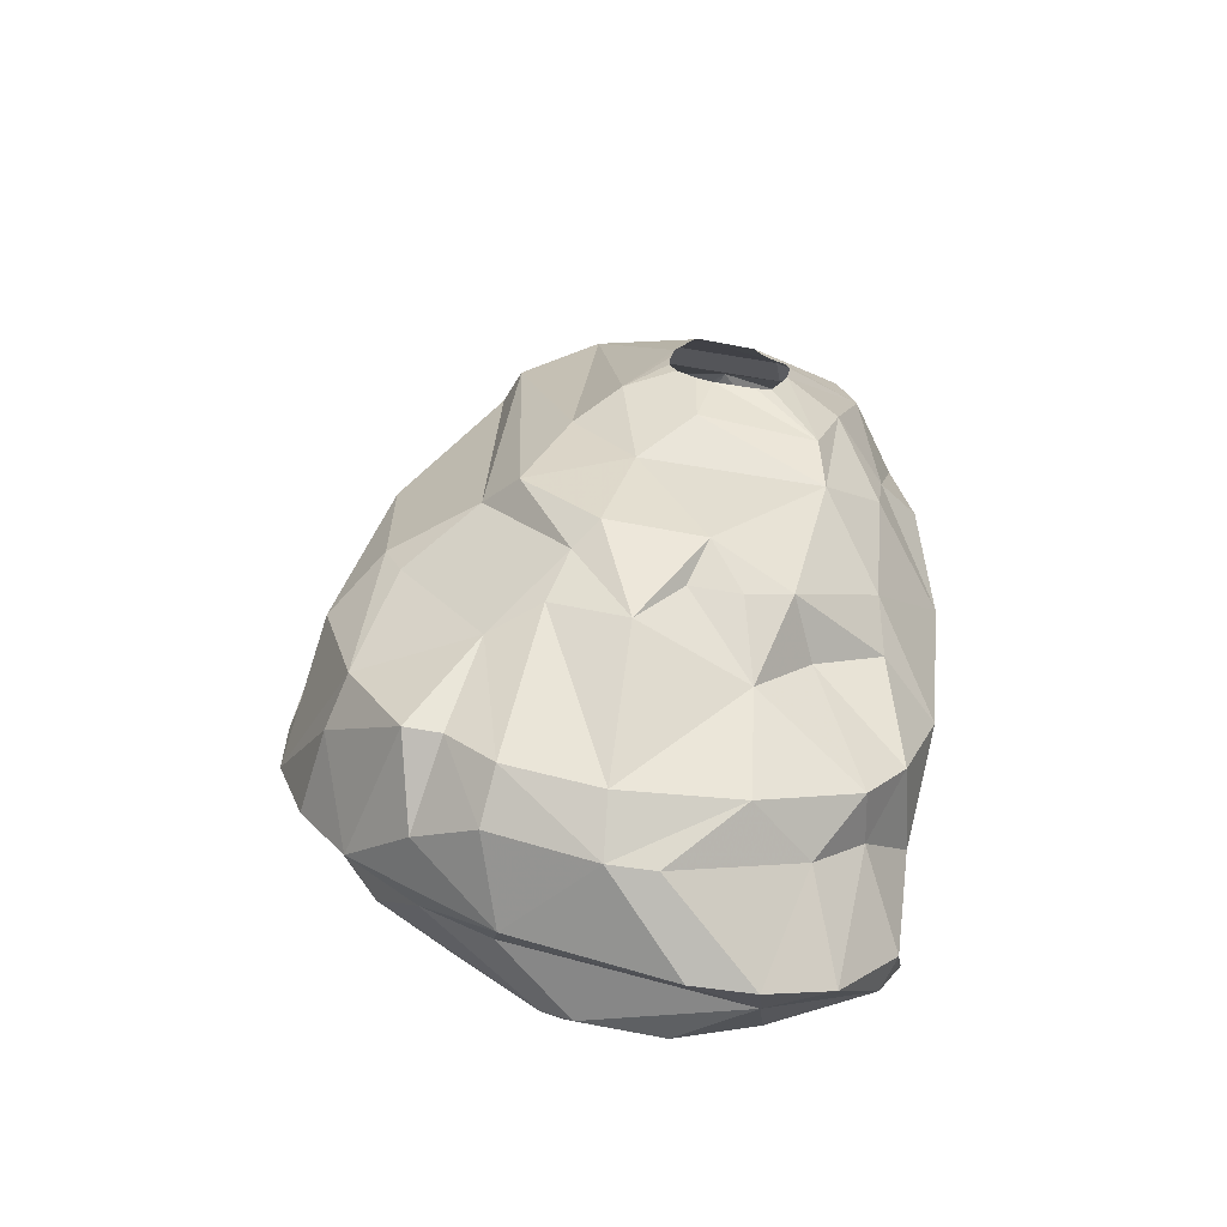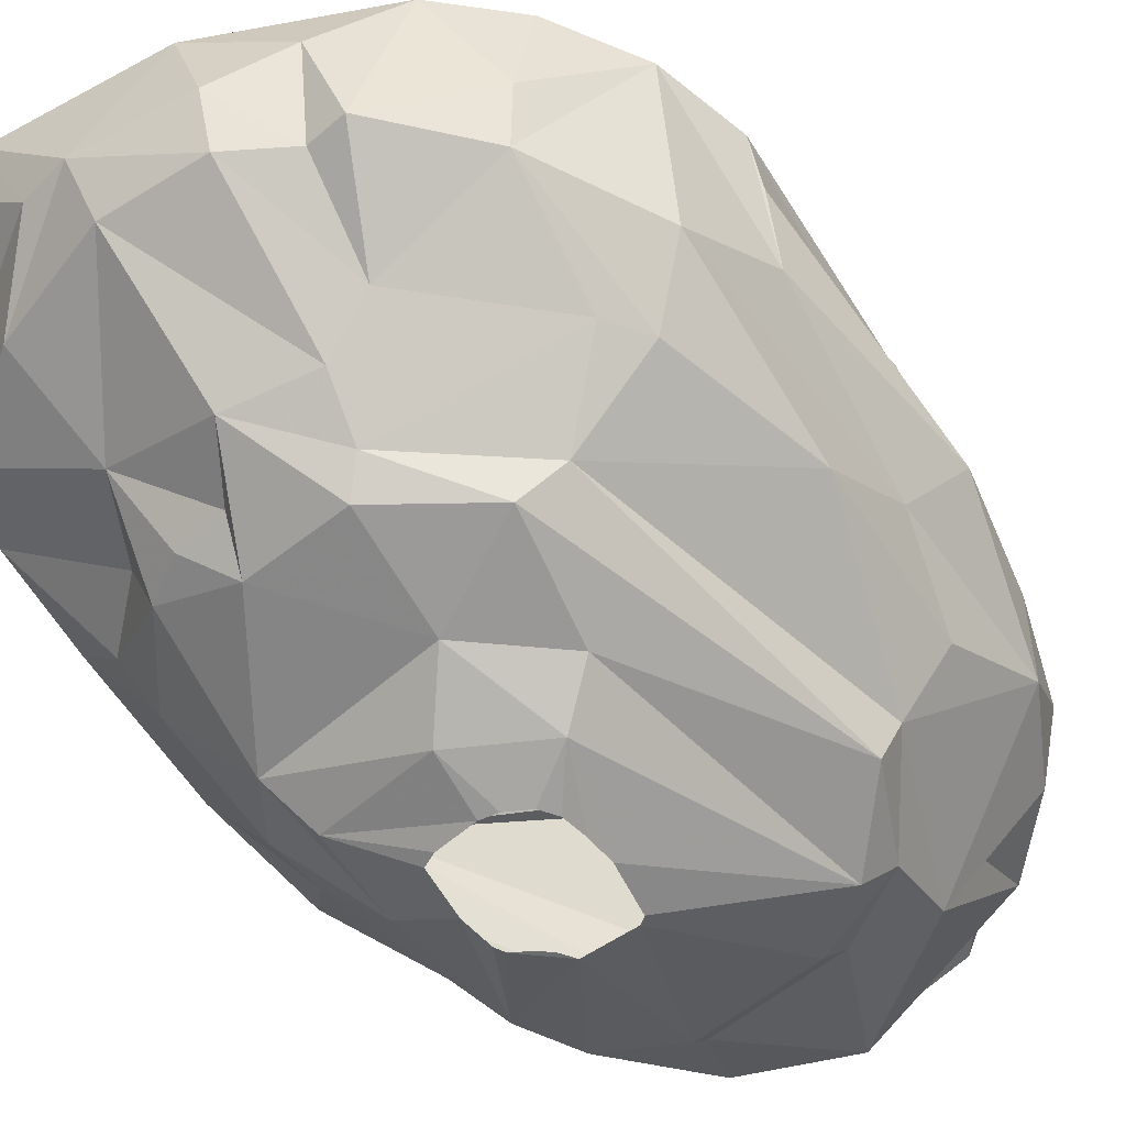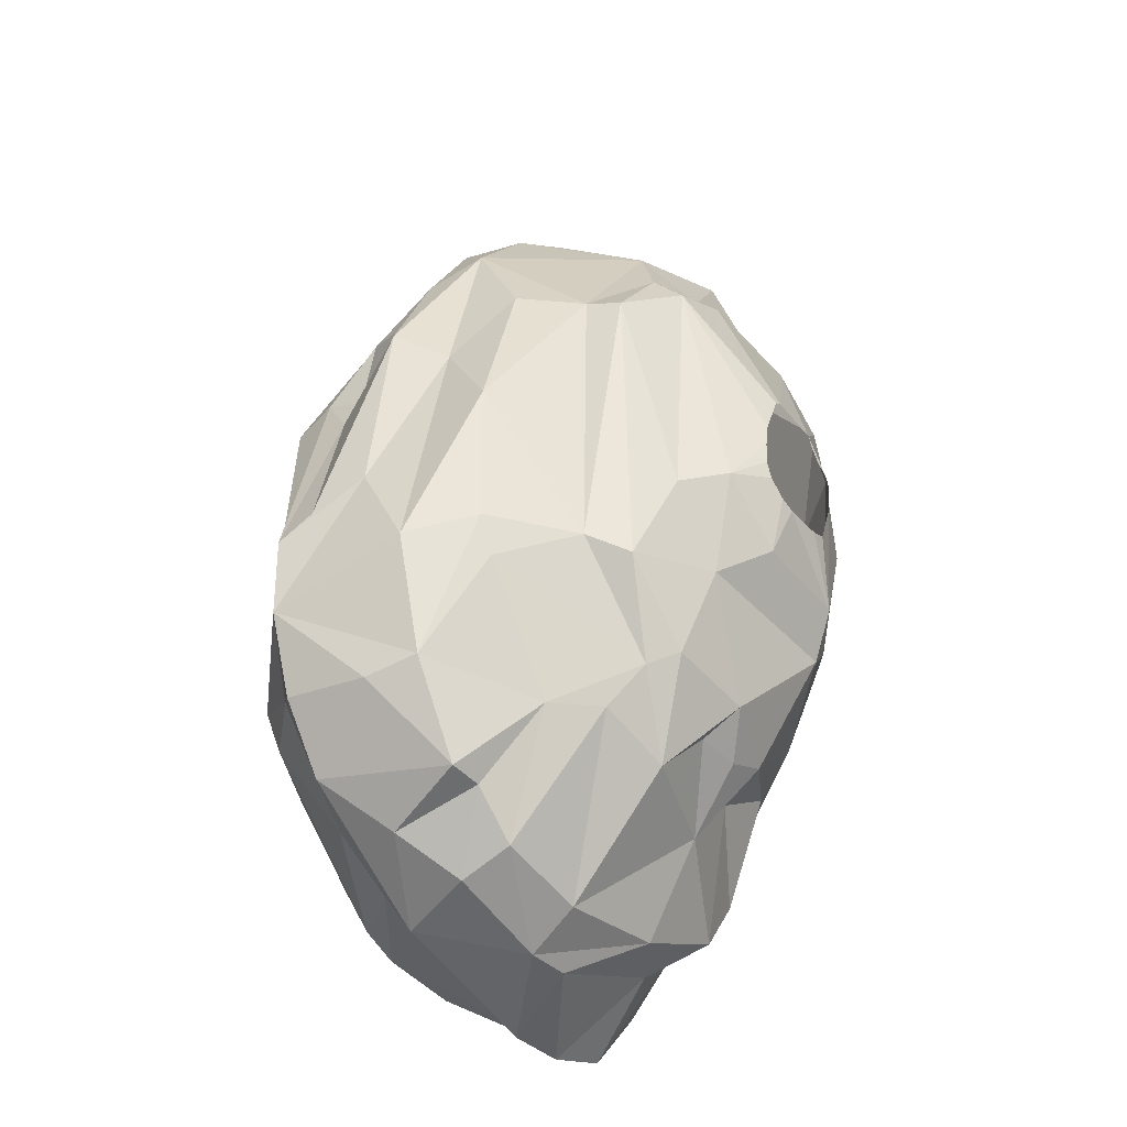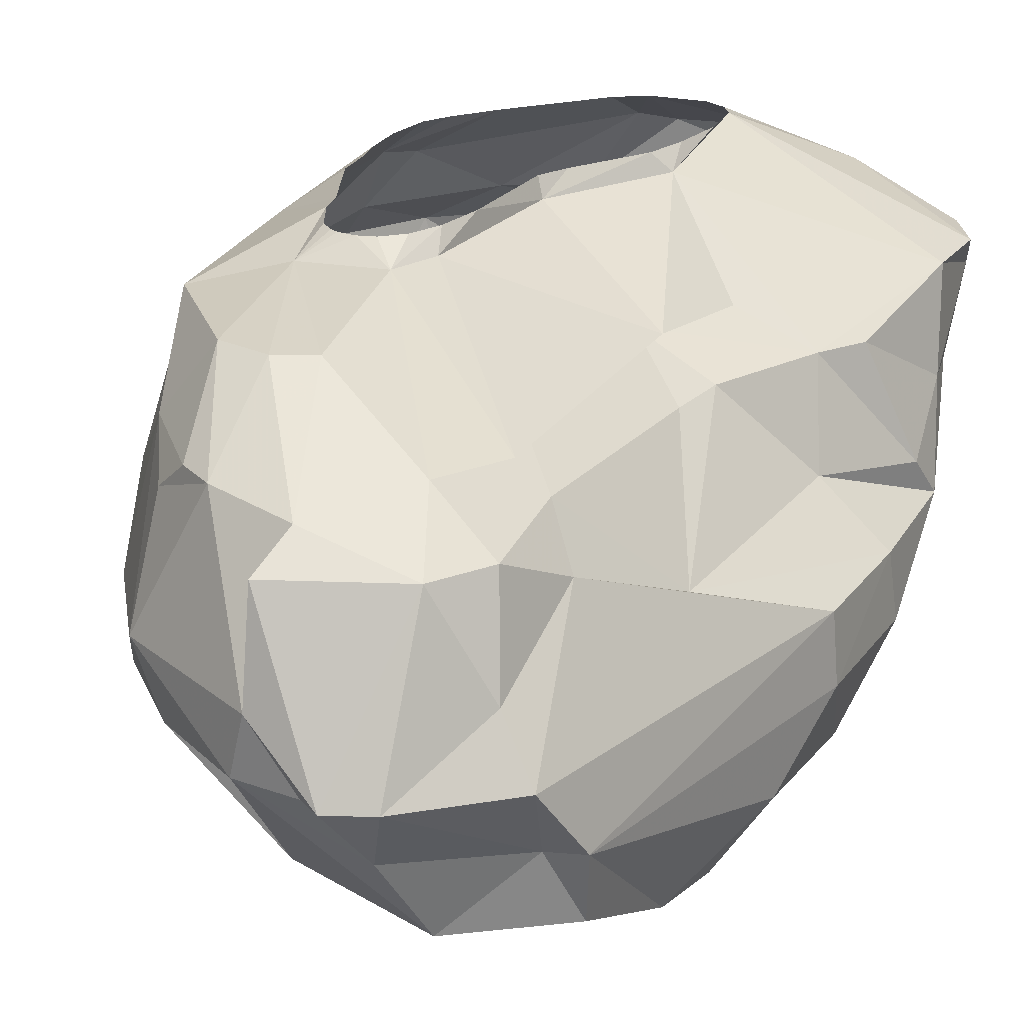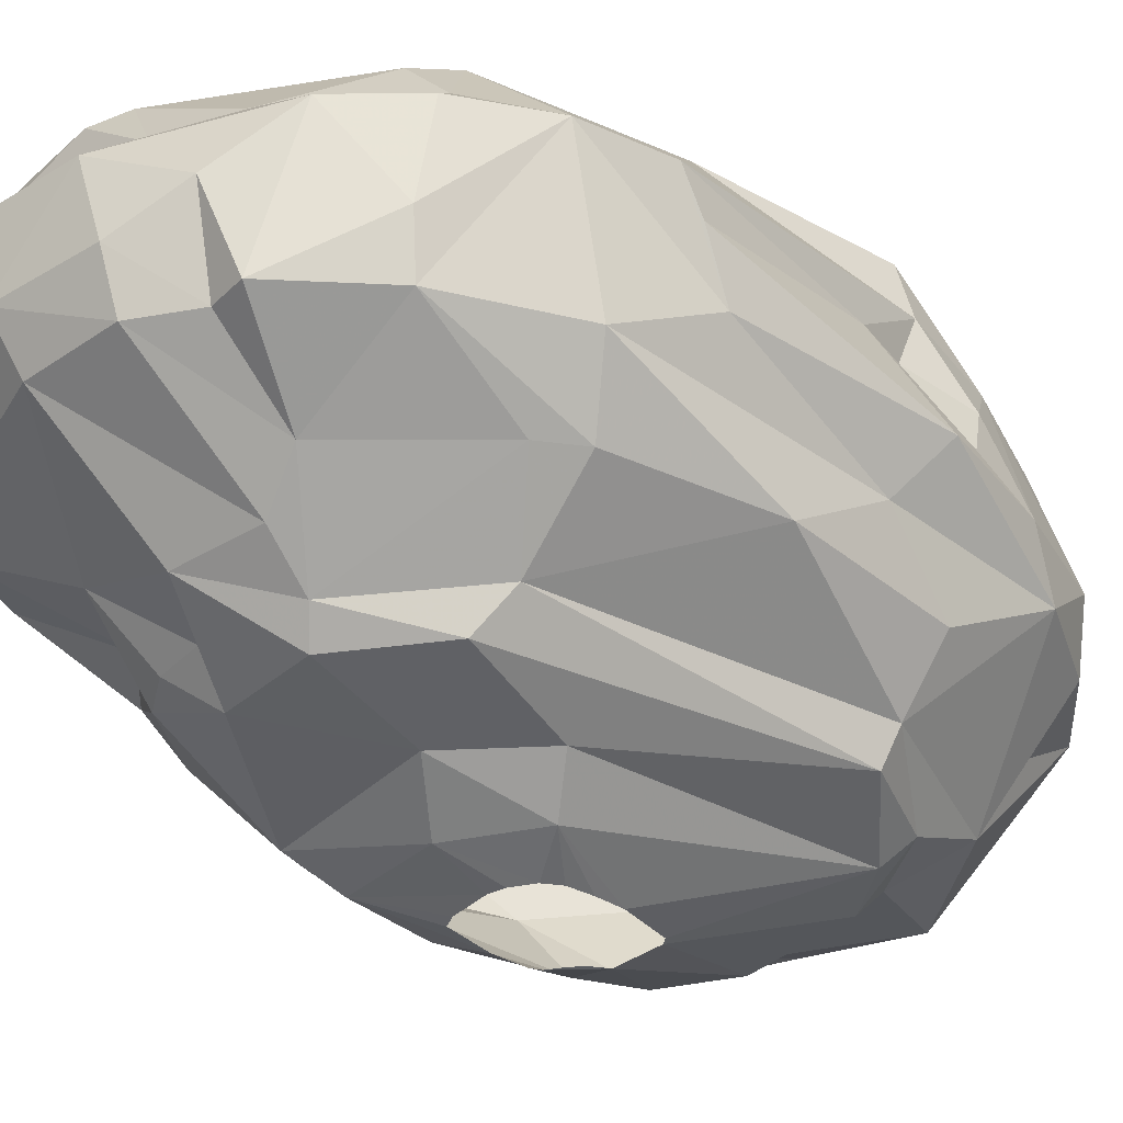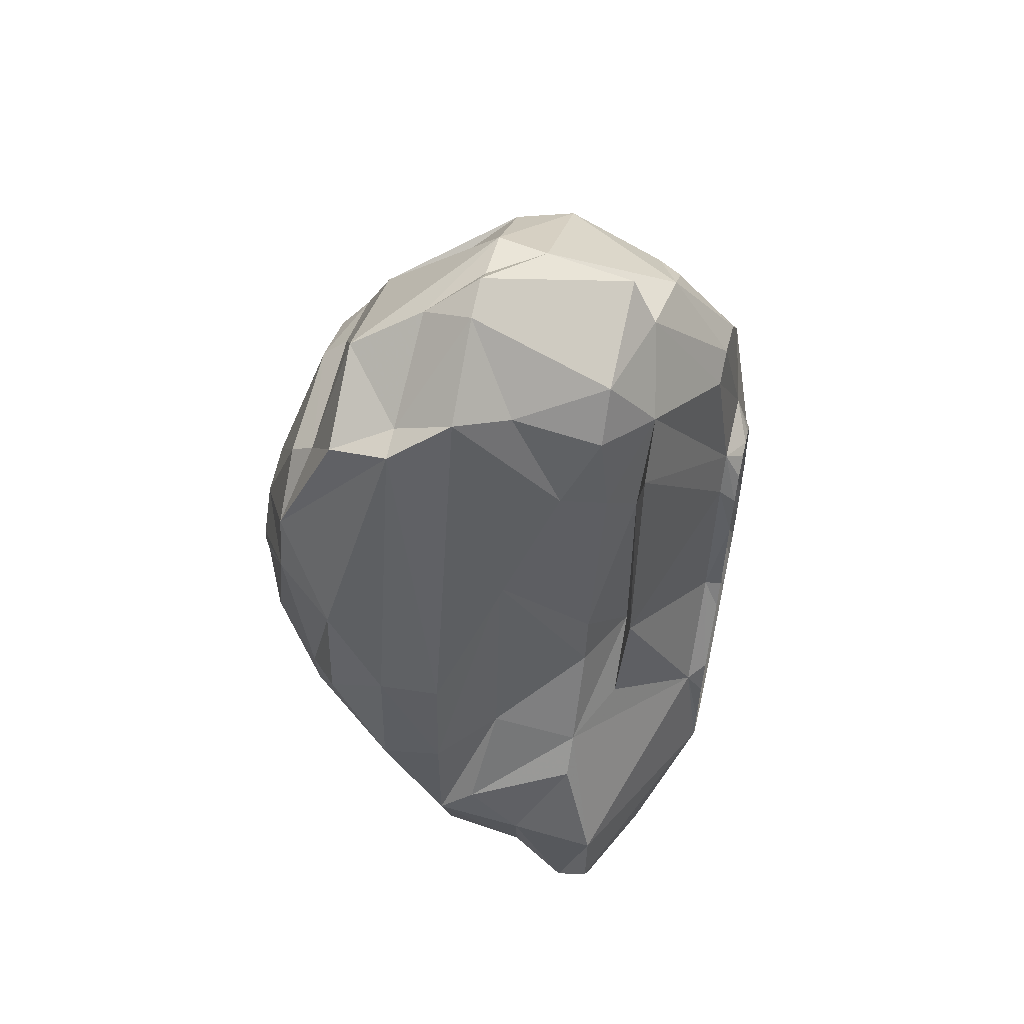
<metadata>
{"format":"obj","ext":"obj","renderer":"f3d","projection":"perspective","resolution":1024,"background":"white","views":[{"elev":-68.1,"azim":171.9,"up":"+Y"},{"elev":-53.5,"azim":47.4,"up":"+Z"},{"elev":-39.0,"azim":129.1,"up":"+Y"},{"elev":22.7,"azim":-158.2,"up":"+Z"},{"elev":-33.8,"azim":57.0,"up":"+Z"},{"elev":56.5,"azim":-76.8,"up":"+Y"}]}
</metadata>
<code>
v 238.2 181.8 376.8
v 238.3 177.5 378.9
v 238.3 182.2 378.9
v 238.5 186.5 376.8
v 238.6 178.5 380.1
v 238.7 186.4 378.9
v 238.7 176.3 381.9
v 238.8 172.8 384.9
v 238.9 185.1 374.7
v 238.9 174.6 381.9
v 239 175.2 384.9
v 239.2 171.2 383.7
v 239.3 189.2 374.7
v 239.6 173.9 378.9
v 239.6 171.2 384.9
v 240.1 179.2 383.7
v 240.3 177.3 376.8
v 240.3 184 373.5
v 240.5 181.9 380.7
v 240.6 182.2 373.5
v 240.6 178.6 375.3
v 240.7 172.2 380.7
v 240.7 189.9 372.6
v 241 171.9 378.9
v 241 180.5 383.7
v 241.2 168.8 383.7
v 241.3 190.5 380.7
v 241.3 192 372.6
v 241.3 197.2 376.8
v 241.6 196.8 374.7
v 242 184.9 371.7
v 242.1 198.6 378.9
v 242.4 170.6 380.7
v 242.4 197.5 376.8
v 242.6 180.2 372.6
v 242.6 175.9 376.8
v 242.8 183.9 383.7
v 242.8 194.5 382.5
v 242.9 170.9 386.4
v 242.9 181.9 371.7
v 243 194.5 373.5
v 243.2 185.9 383.7
v 243.2 198.2 380.7
v 243.3 169.3 384.9
v 243.3 181 384.9
v 243.3 193.7 372.6
v 243.5 176.1 374.7
v 243.5 168 383.7
v 243.6 186.7 370.8
v 243.7 197 383.7
v 243.7 187.1 370.8
v 243.8 185.6 370.8
v 243.8 193.4 384
v 244.1 184.7 385.2
v 244.2 187.6 370.8
v 244.4 194.2 385.2
v 244.4 183.9 370.8
v 244.4 170.4 378.9
v 244.5 188 370.8
v 244.6 173.6 376.8
v 244.7 198.7 374.7
v 244.7 188.5 370.8
v 244.9 198.6 383.7
v 244.9 183.8 370.8
v 245 192 384.9
v 245 200.9 378.9
v 245.1 175.5 374.7
v 245.2 183.6 384.9
v 245.6 200 377.1
v 245.6 170.5 387
v 245.7 168 383.7
v 245.7 196.3 385.2
v 245.8 175.5 388.2
v 245.9 173.8 388.2
v 246.1 178.2 387.6
v 246.2 177.2 388.2
v 246.2 173.3 388.2
v 246.2 176.7 373.5
v 246.3 183.9 370.8
v 246.3 201.4 378.9
v 246.5 188.8 370.8
v 246.6 178.6 388.2
v 246.8 188.7 370.8
v 246.8 175.6 374.7
v 246.8 182 371.4
v 246.8 168.9 380.7
v 246.8 184.1 370.8
v 246.9 172.9 388.2
v 247 200.8 378.9
v 247.5 184.6 370.8
v 247.5 187 370.8
v 247.5 194 372.6
v 247.6 194.9 373.5
v 247.6 186.1 370.8
v 247.7 185.2 370.8
v 248.1 198.5 384.6
v 248.2 180.9 388.2
v 248.3 174 375.3
v 248.4 168.9 380.7
v 248.4 170.8 387
v 248.5 182 387.6
v 248.5 200.7 380.7
v 248.5 169.9 378.9
v 248.6 180.6 372.6
v 248.6 199.9 383.7
v 248.7 172.9 388.2
v 248.7 181.8 388.2
v 249 200.5 378.9
v 249 185.4 388.2
v 249.1 187.7 387.6
v 249.2 184 371.4
v 249.3 186.9 388.2
v 249.4 196.6 374.7
v 249.4 171.7 387.3
v 249.4 194 387
v 249.5 177.1 373.5
v 249.6 173.4 388.2
v 249.8 189.1 387.6
v 249.8 187.9 388.2
v 249.8 193 372.6
v 250.1 197.3 376.8
v 250.3 176.6 374.4
v 250.3 193.8 373.5
v 250.5 188.5 388.2
v 250.6 183.3 372.6
v 250.6 194.5 387
v 250.7 197.7 384.9
v 250.9 175.1 375.6
v 251 188.6 388.2
v 251.1 169.7 383.7
v 251.1 171.4 384.9
v 251.6 188.5 388.2
v 251.7 198.5 378.9
v 251.7 170.7 378.9
v 251.8 196.9 384.9
v 251.8 188.3 388.2
v 251.9 170 380.7
v 252.1 179.8 373.5
v 252.2 176 388.2
v 252.2 187.9 388.2
v 252.2 193.9 387
v 252.4 189.4 387.6
v 252.4 191.1 373.5
v 252.5 174.9 376.8
v 252.8 186.6 388.2
v 252.8 196.3 384
v 252.9 185.8 388.2
v 252.9 197.9 380.7
v 252.9 191.5 374.7
v 253.1 180.5 374.7
v 253.2 177.2 388.2
v 253.3 172.2 378.9
v 253.4 172.8 384.9
v 253.7 178 388.2
v 253.8 183.2 388.2
v 253.8 182 388.2
v 253.9 194 384.9
v 253.9 171.3 381.9
v 254 181 388.2
v 254 179.5 388.2
v 254 195.8 378.9
v 254.4 191.9 376.8
v 254.6 172.3 378.9
v 254.8 176.1 386.7
v 254.8 194.6 380.7
v 255 190.5 387
v 255.1 190.3 383.7
v 255.1 192.8 383.1
v 255.2 177.5 387
v 255.2 190.8 385.2
v 255.3 179.2 376.8
v 255.4 183.9 387
v 255.5 189.3 378.9
v 255.7 192 381.3
v 255.8 173.1 383.7
v 255.8 188.6 383.7
v 255.9 180.6 376.8
v 256 186.1 376.8
v 256.4 176.4 384.9
v 256.4 175.6 378.9
v 256.6 190.7 380.7
v 256.9 175.2 380.7
v 257.4 175.5 383.7
v 257.5 179.9 378.9
v 257.5 183.3 380.7
v 258.1 182.2 382.5
v 258.4 178.4 383.7
v 258.4 181.4 383.7
g foo
f 45 25 75
f 54 68 45
f 54 65 68
f 56 65 54
f 56 72 65
f 82 101 75
f 109 110 101
f 129 142 118
f 132 142 129
f 156 172 155
f 156 159 172
f 106 100 114
f 70 100 106
f 15 12 26
f 8 11 12
f 16 7 11
f 96 63 72
f 96 105 63
f 175 183 179
f 153 130 175
f 74 11 8
f 75 25 11
f 126 127 96
f 172 188 170
f 187 188 172
f 105 102 80
f 19 3 2
f 148 161 133
f 181 173 161
f 133 113 121
f 180 144 171
f 128 98 122
f 9 13 18
f 30 41 28
f 122 116 138
f 143 125 120
f 138 104 125
f 78 35 104
f 20 31 35
f 41 46 28
f 41 92 46
f 123 92 93
f 120 92 123
f 92 81 46
f 120 83 81
f 104 85 111
f 159 169 172
f 160 169 159
f 142 126 115
f 142 141 126
f 28 62 23
f 46 62 28
f 120 81 92
f 125 111 120
f 104 111 125
f 31 40 35
f 18 23 31
f 104 35 85
f 28 23 13
f 93 92 41
f 116 104 138
f 18 31 20
f 13 23 18
f 143 120 123
f 138 125 143
f 78 104 116
f 47 35 78
f 20 35 21
f 93 41 61
f 113 93 61
f 113 123 93
f 150 138 143
f 21 35 47
f 30 61 41
f 149 143 123
f 98 78 116
f 84 78 98
f 67 78 84
f 67 47 78
f 29 28 13
f 30 28 29
f 149 150 143
f 122 138 150
f 122 98 116
f 34 61 30
f 108 113 61
f 149 123 113
f 17 21 47
f 9 18 1
f 4 13 9
f 161 149 113
f 162 149 161
f 178 150 149
f 60 84 98
f 60 67 84
f 1 18 20
f 108 61 69
f 177 150 178
f 171 144 122
f 60 47 67
f 34 30 29
f 69 61 34
f 121 113 108
f 178 149 162
f 171 122 150
f 144 128 122
f 60 98 103
f 36 47 60
f 17 47 36
f 2 21 17
f 1 21 2
f 1 20 21
f 4 9 1
f 4 29 13
f 103 98 128
f 171 150 177
f 133 121 108
f 58 60 103
f 14 17 36
f 173 178 162
f 177 178 184
f 134 128 144
f 134 103 128
f 24 36 60
f 3 4 1
f 24 14 36
f 2 17 14
f 6 4 3
f 161 113 133
f 173 162 161
f 171 177 180
f 180 163 144
f 3 1 2
f 6 29 4
f 32 29 6
f 66 69 34
f 80 69 66
f 184 180 177
f 152 144 163
f 24 60 58
f 89 69 80
f 89 108 69
f 152 134 144
f 32 34 29
f 66 34 32
f 173 184 178
f 19 2 5
f 102 108 89
f 181 161 165
f 185 184 173
f 152 163 158
f 137 134 152
f 58 103 99
f 33 24 58
f 27 6 3
f 148 133 108
f 137 152 158
f 99 134 137
f 103 134 99
f 22 14 24
f 10 2 14
f 19 27 3
f 38 32 6
f 43 32 38
f 66 32 43
f 86 58 99
f 10 14 22
f 7 2 10
f 7 5 2
f 102 89 80
f 102 148 108
f 148 165 161
f 187 180 184
f 187 182 180
f 182 163 180
f 33 58 86
f 22 24 33
f 38 6 27
f 181 185 173
f 187 184 185
f 25 19 5
f 127 148 102
f 174 181 165
f 176 181 174
f 186 185 181
f 175 163 182
f 48 33 86
f 37 27 19
f 146 148 127
f 186 181 176
f 188 187 185
f 130 99 137
f 71 99 130
f 157 165 148
f 188 185 186
f 175 158 163
f 26 22 33
f 16 5 7
f 16 25 5
f 37 19 25
f 42 27 37
f 50 43 38
f 157 148 146
f 183 182 187
f 175 182 183
f 130 137 158
f 71 86 99
f 48 86 71
f 63 80 66
f 105 80 63
f 168 165 157
f 168 174 165
f 53 38 27
f 26 33 48
f 12 22 26
f 53 27 42
f 50 38 53
f 63 66 43
f 96 102 105
f 96 127 102
f 167 176 174
f 188 186 176
f 12 10 22
f 12 7 10
f 63 43 50
f 167 174 168
f 11 7 12
f 130 158 175
f 25 16 11
f 68 37 25
f 42 37 68
f 72 50 53
f 72 63 50
f 135 157 146
f 48 71 44
f 65 53 42
f 65 72 53
f 135 146 127
f 170 168 157
f 170 176 167
f 170 188 176
f 179 183 187
f 153 175 179
f 131 130 153
f 131 71 130
f 44 71 131
f 44 26 48
f 15 26 44
f 8 12 15
f 45 68 25
f 65 42 68
f 170 167 168
f 8 15 39
f 115 96 72
f 169 179 187
f 153 179 164
f 114 131 153
f 44 131 100
f 39 15 44
f 110 56 54
f 166 170 157
f 166 172 170
f 169 187 172
f 164 179 169
f 100 131 114
f 118 56 110
f 72 56 118
f 115 126 96
f 141 127 126
f 141 135 127
f 141 157 135
f 75 11 74
f 75 54 45
f 101 54 75
f 115 72 118
f 166 157 141
f 114 153 164
f 70 44 100
f 70 39 44
f 74 8 39
f 110 54 101
f 74 39 70
f 142 115 118
f 142 166 141
f 145 166 142
f 145 172 166
f 139 169 151
f 139 164 169
f 139 114 164
f 52 57 40
f 23 49 52
f 23 51 49
f 62 55 51
f 62 59 55
f 111 94 91
f 111 95 94
f 90 95 111
f 85 87 90
f 85 79 87
f 40 79 85
f 40 64 79
f 40 57 64
f 31 52 40
f 31 23 52
f 23 62 51
f 46 81 62
f 120 91 83
f 111 91 120
f 111 85 90
f 35 40 85
f 77 74 70
f 73 75 74
f 76 75 73
f 82 75 76
f 97 101 82
f 107 101 97
f 107 109 101
f 112 110 109
f 112 118 110
f 119 118 112
f 124 118 119
f 129 118 124
f 136 142 132
f 140 142 136
f 140 145 142
f 147 172 145
f 155 172 147
f 154 169 160
f 154 151 169
f 117 114 139
f 106 114 117
f 88 70 106
f 88 77 70
g

</code>
